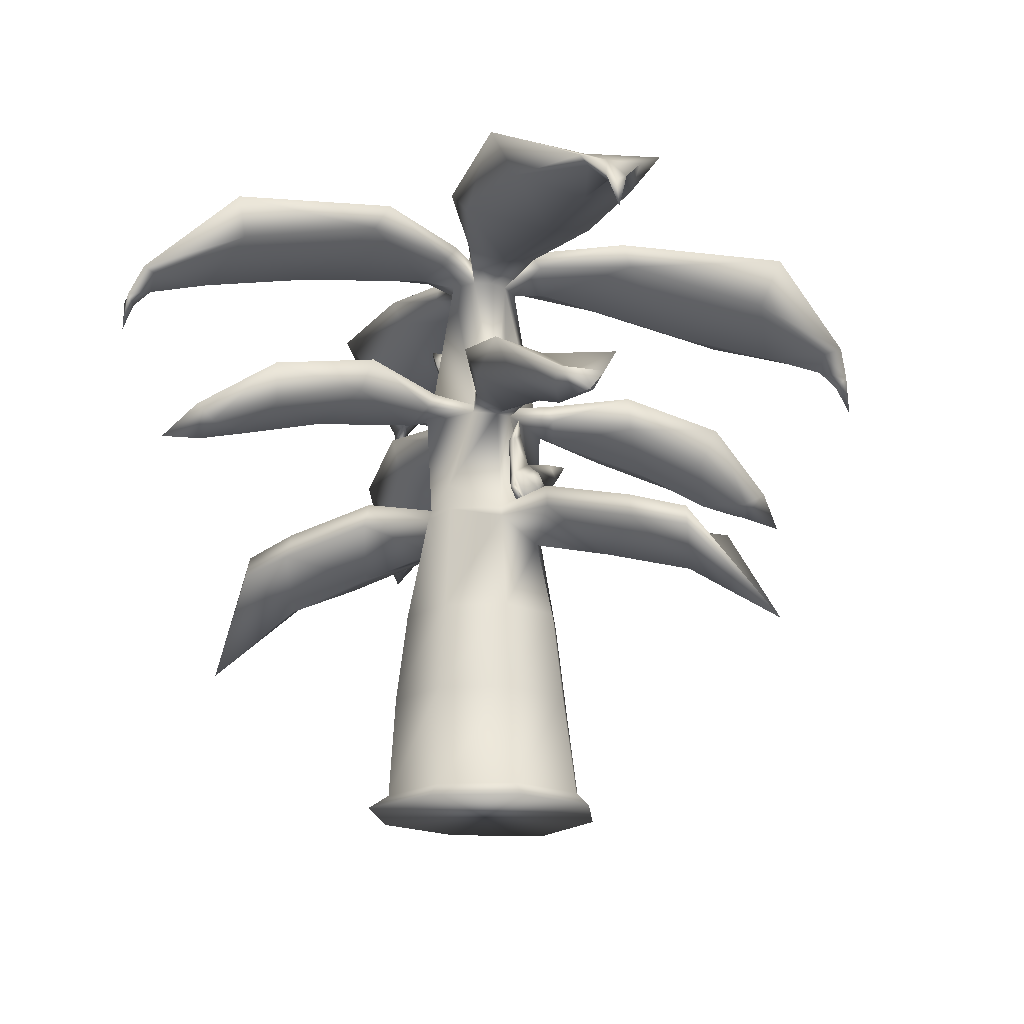
<metadata>
{"format":"obj","ext":"obj","renderer":"f3d","projection":"perspective","resolution":1024,"background":"white","views":[{"elev":-18.2,"azim":-18.1,"up":"+Y"}]}
</metadata>
<code>
o Cylinder.002
v -0.000764 0.002448 0.3832
v 0.2738 0.002449 0.2757
v 0.2416 0.0491 0.2415
v 0.000286 0.0491 0.3414
v -0.008703 0.3828 -0.3209
v -0.008703 0.6786 -0.2837
v 0.1828 0.6786 -0.2043
v 0.2092 0.3828 -0.2307
v -0.41 0.002449 0.001112
v -0.2753 0.002449 0.2757
v -0.241 0.0491 0.2415
v -0.3409 0.04797 0.000198
v -0.2443 2.031 0.01428
v -0.1529 2.027 0.1291
v -0.06172 1.999 0.05131
v -0.1156 1.984 -0.01112
v -0.3168 0.3828 -0.0128
v -0.2266 0.3828 0.2051
v 0.3415 0.03009 0.000197
v 0.2994 0.3828 -0.0128
v 0.2092 0.3828 0.2051
v -0.000764 0.002449 -0.3872
v 0.3875 0.002449 0.001112
v 0.2416 0.04911 -0.2411
v 0.000286 0.04911 -0.341
v -0.008703 0.3828 0.2953
v -0.2266 0.3828 -0.2307
v -0.241 0.04911 -0.2411
v -0.1968 1.474 -0.01232
v -0.2138 1.477 -0.09864
v -0.2803 1.48 -0.01191
v -0.2138 1.477 0.07483
v -0.2796 0.6786 -0.0128
v -0.2002 0.6786 -0.2043
v 0.1828 0.6786 0.1787
v 0.2622 0.6786 -0.0128
v -0.2002 0.6786 0.1787
v -0.008703 0.6786 0.2581
v -0.008304 1.848 -0.6445
v -0.008304 1.932 -0.2898
v -0.1252 1.977 -0.2392
v -0.1936 1.97 -0.4785
v -0.1624 1.052 -0.1193
v -0.2028 1.069 0.003472
v -0.2173 1.402 -0.01232
v -0.09239 1.421 -0.1061
v 0.1437 0.9995 0.1115
v 0.1917 1.051 -0.01193
v 0.2045 1.393 -0.01232
v 0.05779 1.421 0.09228
v -0.05602 1.826 -1.056
v -0.09204 1.833 -1.093
v -0.03694 1.771 -1.133
v -0.008305 1.788 -1.063
v -0.1688 1.041 0.1286
v -0.008553 1.011 0.2028
v -0.09078 1.934 -0.0927
v -0.08421 1.454 -0.1032
v -0.1248 1.934 -0.01047
v 0.2026 1.013 -0.01193
v 0.151 1.041 -0.1569
v -0.008553 1.045 0.1977
v -0.009226 1.403 0.1501
v -0.2137 1.031 0.003472
v 0.04464 1.999 0.05131
v 0.006867 2.105 -0.003684
v -0.008704 2.101 -0.000735
v -0.008542 1.983 0.06138
v -0.008542 1.934 -0.1268
v -0.01069 1.476 -0.1741
v -0.2434 1.428 0.07732
v -0.07712 1.424 0.08597
v -0.07044 1.451 0.08357
v -0.009226 1.47 0.1414
v -0.008542 1.935 0.06828
v -0.0663 1.934 0.05734
v -0.2803 1.384 -0.01191
v -0.2434 1.428 -0.1011
v 0.04921 1.93 0.05734
v 0.05121 1.454 0.0809
v 0.1835 1.482 -0.01232
v 0.1078 1.934 -0.01047
v -0.1935 1.978 -0.1037
v -0.2442 1.934 0.01428
v -0.6942 1.88 0.01095
v -0.4912 2.018 -0.2131
v -0.4736 1.532 -0.2212
v -0.3964 1.493 -0.01191
v -1.063 1.338 -0.1158
v -0.8145 1.478 -0.2212
v -0.7933 1.36 -0.1547
v -1.001 1.288 -0.09849
v -0.3147 2.014 -0.8362
v -0.2328 2.04 -0.4501
v -0.008304 2.053 -0.3478
v -0.008304 1.995 -0.6658
v 0.2789 2.034 1.012
v 0.2498 2.059 0.472
v -0.01377 2.059 0.3338
v -0.01377 2.018 0.7675
v 0.1059 2.026 -0.1981
v -0.008304 2.027 -0.2902
v -0.1225 2.026 -0.1981
v -0.008542 1.984 -0.1182
v 1.304 1.817 -0.04245
v 0.9785 1.906 -0.2034
v 1.013 2.047 -0.3076
v 1.352 1.827 -0.08945
v -0.5083 1.435 -0.1869
v 0.2247 1.427 0.07732
v 0.255 1.378 -0.01191
v 0.5791 1.299 -0.01191
v 0.4879 1.396 0.1631
v 0.2247 1.427 -0.1011
v 0.4865 1.386 -0.1869
v -1.018 1.345 -0.01191
v -1.16 1.245 -0.01191
v -0.7933 1.36 0.1308
v -0.8145 1.478 0.1974
v -1.063 1.338 0.09203
v -1.001 1.288 0.07467
v 0.02099 2.101 -0.02004
v 0.01325 2.105 -0.03871
v -0.008704 2.096 -0.02398
v 0.07299 1.417 -0.1139
v 0.08461 1.454 -0.06634
v 0.2023 1.479 -0.09864
v -0.4736 1.532 0.1974
v -0.6787 1.501 -0.01191
v -1.028 1.252 -0.01191
v -0.03066 2.105 -0.03871
v -0.03839 2.101 -0.02004
v -0.02427 2.104 -0.003684
v -1.034 1.811 0.01291
v -0.9429 1.931 -0.1691
v 0.1087 1.977 -0.2391
v 0.0737 1.934 -0.0927
v -0.8531 1.293 -0.01191
v 0.2023 1.479 0.07483
v 0.4673 1.497 0.1974
v 0.3854 1.469 -0.01191
v -0.6124 1.352 -0.01191
v -0.2753 0.002449 -0.2735
v -0.5083 1.425 0.1631
v 0.2687 1.473 -0.01191
v 0.7129 1.845 0.0198
v 0.2112 1.936 0.0198
v 0.1563 1.984 -0.108
v 0.4755 1.992 -0.1849
v 0.7689 1.297 -0.1547
v 0.8048 1.413 -0.2212
v 1.045 1.237 -0.09019
v 0.9744 1.198 -0.07734
v 1.096 1.799 0.0198
v 0.9785 1.906 0.243
v 0.4673 1.497 -0.2212
v 0.6673 1.433 -0.01191
v 0.8316 1.197 -0.01191
v 0.9974 1.168 -0.01191
v 1.127 1.138 -0.01191
v 1.045 1.237 0.06637
v 0.9744 1.198 0.05353
v -0.08426 2 -0.08684
v -0.008703 2.101 -0.0478
v 0.9753 1.256 -0.01191
v 0.8048 1.413 0.1974
v 0.1123 2.037 0.1441
v 0.4316 2.065 0.2616
v 0.2781 2.072 0.0198
v -0.3064 2.063 0.01392
v -0.4461 2.083 -0.2531
v -0.9855 2.04 -0.2533
v -0.7395 2.048 0.01068
v 0.4316 2.065 -0.222
v -0.2172 1.883 -0.8039
v 0.1123 2.037 -0.1045
v 0.2112 2.04 0.0198
v -0.01377 1.849 0.7355
v -0.01377 1.934 0.2721
v 0.1043 1.978 0.2214
v 0.2094 1.979 0.5199
v 1.408 1.725 0.0198
v 1.405 1.746 0.05717
v 1.429 1.619 0.0198
v -1.225 1.805 0.07245
v -0.9391 1.932 0.1923
v -0.9799 2.041 0.2766
v -1.27 1.808 0.1163
v 0.4755 2 0.2245
v 1.013 2.047 0.3472
v 0.7476 2.028 0.0198
v 0.1858 1.909 0.9813
v -0.01377 1.807 1.089
v 1.379 1.713 0.0198
v 1.405 1.746 -0.01757
v 1.313 1.768 0.0198
v 1.304 1.817 0.08205
v 1.352 1.827 0.1291
v 1.089 1.974 0.0198
v 1.322 1.839 0.0198
v -1.31 1.728 0.0506
v -1.229 1.758 0.01513
v -0.1285 2.027 0.1808
v -0.2773 2.059 0.472
v 0.1563 1.984 0.1476
v -0.3064 2.034 1.012
v 0.101 2.027 0.1808
v -0.01377 2.03 0.2721
v -0.01377 1.739 1.378
v -0.04828 1.758 1.374
v -0.01377 1.641 1.397
v -0.2369 1.988 0.5199
v -0.2133 1.909 0.9813
v -0.01377 1.728 1.351
v 0.02074 1.758 1.374
v -0.01377 1.779 1.29
v -0.07126 1.824 1.281
v -0.1147 1.833 1.326
v 0.04373 1.824 1.281
v -0.01377 1.969 1.083
v -0.01377 1.844 1.298
v 0.08714 1.833 1.326
v -1.272 1.807 -0.08547
v -1.227 1.804 -0.04253
v -1.311 1.727 -0.01842
v -0.1529 2.027 -0.1004
v 0.09854 1.984 -0.01112
v -0.4885 2.01 0.2352
v -0.4444 2.084 0.2764
v -0.1318 1.978 0.2214
v 0.7689 1.297 0.1308
v -1.311 1.708 0.01616
v -1.318 1.608 0.01654
v -0.008305 1.812 -0.897
v -1.283 1.701 0.01589
v -1.047 1.973 0.01256
v -1.245 1.823 0.01511
v 0.07544 1.833 -1.093
v 0.03941 1.826 -1.056
v 0.02034 1.771 -1.133
v -0.0026 1.063 -0.2062
v -0.009163 1.396 -0.1848
v 0.2162 2.04 -0.4501
v -0.1935 1.978 0.1324
v 0.2981 2.014 -0.8362
v -0.008305 1.755 -1.136
v -0.008305 1.674 -1.152
v 0.1771 1.977 -0.4788
v 0.2006 1.883 -0.8039
v -0.008305 1.747 -1.114
v -0.008305 1.946 -0.8918
v -0.008305 1.843 -1.07
v -0.0026 1.029 -0.2113
v 0.06718 2 -0.08684
v 0.3081 0.002449 -0.3098
v 0.1503 1.135 -0.1314
v -0.1563 0.9573 -0.1352
v -0.1687 1.137 0.09878
v 0.1451 0.9393 0.1267
v 0.4742 0.8738 0.7025
v 0.5635 0.7859 0.4988
v 0.7978 0.5799 0.7049
v 0.4742 0.9396 0.6957
v 0.08081 1.427 -0.2404
v -0.008416 1.378 -0.2707
v -0.008416 1.299 -0.5948
v 0.1666 1.396 -0.5036
v -0.09764 1.427 -0.2404
v -0.1834 1.386 -0.5022
v -0.09515 1.479 -0.218
v 0.07832 1.479 -0.218
v 0.2009 1.497 -0.483
v -0.008416 1.469 -0.4011
v -0.008416 1.473 -0.2844
v -0.1512 1.297 -0.7846
v -0.2178 1.413 -0.8205
v -0.08669 1.237 -1.06
v -0.07385 1.198 -0.9901
v -0.2178 1.497 -0.483
v -0.008416 1.433 -0.683
v -0.008416 1.197 -0.8473
v -0.008416 1.168 -1.013
v -0.008416 1.138 -1.143
v 0.06986 1.237 -1.06
v 0.05702 1.198 -0.9901
v -0.008416 1.256 -0.991
v 0.2009 1.413 -0.8205
v 0.1343 1.297 -0.7846
v -0.1041 1.427 0.2226
v -0.01483 1.378 0.2528
v -0.01483 1.299 0.577
v -0.1898 1.396 0.4858
v 0.0744 1.427 0.2226
v 0.1602 1.386 0.4843
v 0.07191 1.479 0.2002
v -0.1016 1.479 0.2002
v -0.2242 1.497 0.4652
v -0.01483 1.469 0.3832
v -0.01483 1.473 0.2665
v 0.1279 1.297 0.7668
v 0.1945 1.413 0.8027
v 0.06345 1.237 1.042
v 0.05061 1.198 0.9722
v 0.1945 1.497 0.4652
v -0.01483 1.433 0.6652
v -0.01483 1.197 0.8295
v -0.01483 1.168 0.9953
v -0.01483 1.138 1.125
v -0.0931 1.237 1.042
v -0.08026 1.198 0.9722
v -0.01483 1.256 0.9732
v -0.2242 1.413 0.8027
v -0.1576 1.297 0.7668
v 0.7434 0.9478 0.4138
v 0.5627 0.9251 0.4715
v 0.758 0.877 0.4138
v 0.4125 0.9983 0.07146
v 0.3447 0.8726 0.3032
v 0.6433 0.9206 0.2704
v 0.09102 1.068 0.3907
v 0.3438 1.031 0.272
v 0.3147 0.9933 0.5967
v 0.3959 1.077 0.07146
v 0.6263 1.003 0.2704
v 0.09102 0.9947 0.3985
v 0.3147 0.9169 0.6047
v -0.4853 0.8918 -0.711
v -0.5747 0.8039 -0.5072
v -0.809 0.5979 -0.7134
v -0.4853 0.9576 -0.7041
v -0.7545 0.9658 -0.4223
v -0.5739 0.9431 -0.4799
v -0.7692 0.895 -0.4223
v -0.4236 1.016 -0.07991
v -0.3559 0.8906 -0.3117
v -0.6544 0.9386 -0.2789
v -0.1022 1.086 -0.3992
v -0.355 1.049 -0.2805
v -0.3258 1.011 -0.6052
v -0.4071 1.095 -0.07991
v -0.6375 1.021 -0.2789
v -0.1022 1.013 -0.4069
v -0.3258 0.9349 -0.6131
v 0.2532 1.22 0.02882
v 0.2396 1.216 0.0127
v 0.2803 1.269 0.03793
v 0.2236 1.272 0.04047
v 0.2101 1.268 0.02435
v 0.1751 1.015 0.1168
v 0.2158 1.048 0.07409
v 0.2438 1.008 0.1233
v 0.2309 1.053 0.09206
v 0.1902 1.02 0.1347
v 0.01509 1.108 0.23
v 0.04309 1.059 0.219
v 0.02913 1.07 0.2816
v 0.05595 1.063 0.2343
v 0.02796 1.112 0.2453
v 0.03891 1.298 0.1972
v 0.07565 1.327 0.1587
v 0.05085 1.362 0.2096
v 0.06201 1.323 0.1425
v 0.02527 1.294 0.181
v 0.1104 1.233 0.07615
v 0.1257 1.247 0.09004
v 0.1905 1.134 0.06449
v 0.1679 1.132 0.05347
v 0.03931 1.175 0.1507
v 0.04564 1.182 0.174
v 0.0968 1.075 0.128
v 0.1104 1.069 0.1484
v 0.1739 1.157 0.1306
v 0.1527 1.169 0.1605
v 0.1426 1.132 0.1634
v 0.1799 1.147 0.1009
v 0.1277 1.104 0.1557
v 0.1486 1.201 0.1405
v 0.1377 1.22 0.1176
v 0.08547 1.178 0.1723
v 0.1173 1.176 0.1733
v 0.009688 1.513 -0.2026
v 0.008094 1.512 -0.2277
v 0.0972 1.498 -0.275
v 0.09913 1.49 -0.2565
v 0.0041 1.551 -0.2354
v 0.000815 1.582 -0.2439
v 0.03528 1.619 -0.2312
v 0.06163 1.613 -0.2143
v 0.09631 1.606 -0.1953
v -0.002275 1.62 -0.2392
v -0.002624 1.663 -0.1852
v -0.002216 1.683 -0.1507
v -0.003213 1.649 -0.2138
v -0.0778 1.581 -0.1631
v 0.000533 1.665 -0.1342
v -0.1029 1.721 -0.1324
v -0.1432 1.678 -0.1472
v -0.03768 1.612 -0.2265
v -0.06016 1.602 -0.2064
v -0.09043 1.59 -0.1832
v 0.08802 1.596 -0.1738
v 0.1376 1.709 -0.1693
v 0.0924 1.744 -0.1488
v -0.07228 1.475 -0.2433
v -0.07455 1.485 -0.2651
v -0.1273 1.486 -0.2841
v -0.1224 1.514 -0.2207
v -0.1246 1.524 -0.2425
v 0.1353 1.539 -0.261
v 0.1373 1.531 -0.2424
v 0.1457 1.502 -0.3004
v 0.1356 1.717 -0.1889
v 0.1441 1.783 -0.1928
v 0.09035 1.753 -0.1685
v -0.1538 1.741 -0.1782
v -0.1452 1.686 -0.1668
v -0.105 1.729 -0.152
f 2 4 1
f 5 7 8
f 10 12 9
f 1 11 10
f 14 16 13
f 12 18 17
f 20 3 19
f 22 23 2
f 8 25 5
f 4 21 26
f 5 28 27
f 29 31 32
f 33 27 17
f 35 20 36
f 36 8 7
f 17 37 33
f 6 27 34
f 18 38 37
f 40 42 39
f 43 45 46
f 48 50 47
f 51 53 54
f 37 56 55
f 57 29 59
f 60 7 61
f 62 50 63
f 64 37 55
f 65 67 68
f 11 26 18
f 29 58 30
f 70 57 69
f 72 32 71
f 74 75 76
f 45 78 46
f 79 81 82
f 84 86 83
f 30 87 88
f 90 92 89
f 94 96 93
f 98 100 97
f 102 104 101
f 45 71 77
f 106 108 105
f 109 90 87
f 111 113 110
f 41 94 42
f 32 31 88
f 111 115 112
f 116 89 117
f 119 121 118
f 122 124 66
f 125 127 114
f 128 129 119
f 130 120 117
f 130 89 92
f 124 132 133
f 85 134 135
f 136 69 40
f 120 116 117
f 138 118 121
f 90 116 129
f 139 140 141
f 78 87 30
f 142 91 109
f 12 143 9
f 67 15 68
f 71 128 144
f 127 145 141
f 147 149 146
f 82 148 147
f 151 153 150
f 146 154 155
f 156 157 151
f 112 150 158
f 159 153 152
f 159 160 161
f 158 159 162
f 163 164 104
f 158 150 153
f 152 161 160
f 166 161 165
f 50 139 80
f 119 116 120
f 127 126 81
f 110 49 111
f 83 59 84
f 114 156 115
f 87 129 88
f 167 168 169
f 74 79 75
f 171 173 170
f 149 174 107
f 46 30 58
f 42 93 175
f 176 177 169
f 179 181 178
f 182 183 184
f 186 188 185
f 146 149 106
f 189 155 190
f 174 191 107
f 178 192 193
f 194 195 184
f 183 194 184
f 154 196 197
f 155 198 190
f 195 182 184
f 154 106 105
f 107 191 199
f 190 198 200
f 108 107 200
f 190 200 199
f 191 190 199
f 200 107 199
f 200 182 195
f 105 195 196
f 185 201 202
f 200 198 183
f 203 204 99
f 205 168 167
f 204 100 99
f 181 98 97
f 147 189 205
f 148 174 149
f 207 208 99
f 115 151 150
f 209 210 211
f 175 52 51
f 178 181 192
f 212 213 206
f 168 191 169
f 138 130 92
f 214 215 211
f 210 214 211
f 193 216 217
f 213 218 206
f 215 209 211
f 193 192 219
f 97 100 220
f 206 218 221
f 222 97 221
f 206 221 220
f 100 206 220
f 221 97 220
f 221 209 215
f 224 225 223
f 197 183 198
f 221 218 210
f 226 171 170
f 180 98 181
f 122 65 227
f 228 229 187
f 179 212 230
f 166 162 161
f 14 13 170
f 77 144 142
f 232 225 233
f 112 231 113
f 85 228 186
f 86 135 172
f 207 79 65
f 39 175 234
f 235 201 233
f 225 235 233
f 134 202 224
f 192 222 219
f 201 232 233
f 134 186 185
f 187 173 236
f 172 223 237
f 188 187 237
f 172 237 236
f 173 172 236
f 237 187 236
f 237 232 201
f 239 240 238
f 43 242 241
f 237 223 225
f 101 243 95
f 244 229 228
f 243 96 95
f 229 173 187
f 84 228 85
f 110 140 139
f 103 102 95
f 113 166 140
f 246 240 247
f 135 223 172
f 39 42 175
f 248 249 245
f 40 248 136
f 250 53 247
f 240 250 247
f 234 54 239
f 249 238 245
f 53 246 247
f 234 175 51
f 93 96 251
f 245 238 252
f 52 93 252
f 245 252 251
f 96 245 251
f 252 93 251
f 252 246 53
f 219 215 216
f 217 210 218
f 252 238 240
f 7 253 61
f 254 148 137
f 132 15 133
f 103 57 163
f 75 230 76
f 226 13 16
f 75 180 179
f 76 14 244
f 230 204 203
f 65 205 167
f 176 254 227
f 203 76 230
f 22 24 255
f 140 157 141
f 167 227 65
f 157 165 151
f 208 68 203
f 205 82 147
f 69 41 40
f 24 23 255
f 101 137 136
f 59 244 84
f 226 57 83
f 164 254 104
f 83 171 226
f 132 163 16
f 122 254 123
f 77 109 78
f 124 164 131
f 133 67 124
f 67 66 124
f 164 124 123
f 142 118 138
f 28 17 27
f 26 35 38
f 2 1 10
f 10 9 143
f 22 28 25
f 255 23 22
f 20 24 8
f 29 73 59
f 31 30 88
f 73 29 32
f 128 32 88
f 91 138 92
f 145 139 141
f 156 127 141
f 160 159 152
f 162 159 161
f 231 158 162
f 159 158 153
f 152 151 165
f 80 139 81
f 177 167 169
f 106 149 107
f 174 176 169
f 168 189 190
f 189 146 155
f 155 154 197
f 196 154 105
f 108 200 195
f 196 194 183
f 194 196 195
f 182 200 183
f 208 203 99
f 192 181 97
f 98 207 99
f 204 212 206
f 212 178 213
f 213 193 217
f 216 193 219
f 222 221 215
f 216 214 210
f 214 216 215
f 209 221 210
f 13 226 170
f 186 228 187
f 229 14 170
f 171 86 172
f 86 85 135
f 135 134 224
f 202 134 185
f 188 237 201
f 202 235 225
f 235 202 201
f 232 237 225
f 102 101 95
f 94 103 95
f 243 248 245
f 248 39 249
f 249 234 239
f 54 234 51
f 52 252 53
f 54 250 240
f 250 54 53
f 246 252 240
f 65 68 207
f 15 203 68
f 163 226 16
f 177 176 227
f 163 104 103
f 254 101 104
f 81 137 82
f 70 137 126
f 73 76 59
f 144 119 118
f 2 143 22
f 136 243 101
f 145 81 139
f 49 114 111
f 2 19 3
f 256 242 125
f 61 241 256
f 6 257 253
f 45 258 72
f 44 55 258
f 38 259 56
f 260 261 262
f 49 256 125
f 48 61 256
f 258 63 72
f 55 62 258
f 36 259 35
f 263 260 262
f 33 257 34
f 265 267 264
f 265 269 266
f 46 270 268
f 271 272 273
f 270 274 273
f 276 278 275
f 279 280 276
f 266 275 281
f 282 278 277
f 282 283 284
f 281 282 285
f 281 275 278
f 277 284 283
f 287 284 286
f 125 271 126
f 270 58 70
f 264 242 265
f 268 279 269
f 269 276 275
f 287 285 284
f 266 288 267
f 264 272 271
f 267 287 272
f 272 280 273
f 280 286 276
f 274 271 273
f 279 270 273
f 283 282 277
f 285 282 284
f 288 281 285
f 282 281 278
f 277 276 286
f 126 271 70
f 274 70 271
f 242 268 265
f 290 292 289
f 290 294 291
f 50 295 293
f 296 297 298
f 295 299 298
f 301 303 300
f 304 305 301
f 291 300 306
f 307 303 302
f 307 308 309
f 306 307 310
f 306 300 303
f 302 309 308
f 312 309 311
f 72 296 73
f 295 80 74
f 289 63 290
f 293 304 294
f 294 301 300
f 312 310 309
f 291 313 292
f 289 297 296
f 292 312 297
f 297 305 298
f 305 311 301
f 299 296 298
f 304 295 298
f 308 307 302
f 310 307 309
f 313 306 310
f 307 306 303
f 302 301 311
f 73 296 74
f 299 74 296
f 63 293 290
f 314 315 262
f 316 314 262
f 315 263 262
f 261 316 262
f 259 317 318
f 318 317 319
f 319 261 318
f 47 320 321
f 321 320 322
f 322 315 321
f 60 323 317
f 317 324 319
f 319 314 316
f 47 323 48
f 323 321 324
f 324 315 314
f 56 320 62
f 325 322 320
f 326 263 322
f 259 325 56
f 325 318 326
f 326 261 260
f 327 328 329
f 330 327 329
f 331 332 329
f 333 331 329
f 332 330 329
f 328 333 329
f 257 334 335
f 335 334 336
f 336 328 335
f 43 337 338
f 338 337 339
f 339 332 338
f 64 340 334
f 334 341 336
f 336 331 333
f 43 340 44
f 340 338 341
f 341 332 331
f 253 337 241
f 342 339 337
f 343 330 339
f 257 342 253
f 342 335 343
f 343 328 327
f 130 138 121
f 154 146 106
f 234 249 39
f 134 85 186
f 193 213 178
f 344 345 346
f 347 344 346
f 348 347 346
f 349 350 351
f 350 352 351
f 352 353 351
f 354 355 356
f 355 357 356
f 357 358 356
f 359 360 361
f 360 362 361
f 362 363 361
f 365 348 364
f 366 345 344
f 365 344 347
f 345 348 346
f 365 362 360
f 369 363 368
f 365 359 369
f 363 359 361
f 370 354 368
f 371 358 357
f 369 354 358
f 358 354 356
f 371 352 366
f 366 350 367
f 367 349 370
f 353 349 351
f 371 349 353
f 372 373 374
f 366 376 371
f 372 376 375
f 364 363 362
f 364 370 368
f 377 373 372
f 365 375 366
f 378 372 375
f 380 378 379
f 367 348 345
f 380 373 377
f 379 365 369
f 374 373 380
f 371 379 369
f 374 379 376
f 371 355 370
f 382 384 381
f 385 387 388
f 385 389 382
f 386 390 387
f 388 392 389
f 387 390 393
f 395 397 394
f 388 393 391
f 391 398 399
f 391 400 392
f 393 390 398
f 395 381 401
f 395 402 403
f 399 386 385
f 399 382 400
f 398 390 386
f 382 404 405
f 405 404 406
f 381 407 404
f 400 407 394
f 382 408 400
f 409 410 411
f 389 410 409
f 382 409 383
f 401 384 410
f 402 412 413
f 392 412 389
f 389 402 401
f 392 403 414
f 397 396 415
f 392 416 417
f 400 397 416
f 392 396 395
f 403 402 413
f 414 403 413
f 412 414 413
f 383 409 411
f 384 383 411
f 410 384 411
f 408 405 406
f 407 408 406
f 404 407 406
f 396 417 415
f 417 416 415
f 416 397 415
f 2 3 4
f 5 6 7
f 10 11 12
f 1 4 11
f 14 15 16
f 12 11 18
f 20 21 3
f 8 24 25
f 4 3 21
f 5 25 28
f 29 30 31
f 33 34 27
f 35 21 20
f 36 20 8
f 17 18 37
f 6 5 27
f 18 26 38
f 40 41 42
f 43 44 45
f 48 49 50
f 51 52 53
f 37 38 56
f 57 58 29
f 60 36 7
f 62 47 50
f 64 33 37
f 65 66 67
f 11 4 26
f 70 58 57
f 72 73 32
f 45 77 78
f 79 80 81
f 84 85 86
f 90 91 92
f 94 95 96
f 98 99 100
f 102 103 104
f 45 72 71
f 106 107 108
f 109 91 90
f 111 112 113
f 41 103 94
f 111 114 115
f 119 120 121
f 122 123 124
f 125 126 127
f 128 88 129
f 130 121 120
f 130 117 89
f 124 131 132
f 136 137 69
f 90 89 116
f 78 109 87
f 142 138 91
f 12 28 143
f 67 133 15
f 71 32 128
f 147 148 149
f 82 137 148
f 151 152 153
f 156 141 157
f 112 115 150
f 163 131 164
f 152 165 161
f 50 110 139
f 119 129 116
f 110 50 49
f 83 57 59
f 114 127 156
f 87 90 129
f 74 80 79
f 171 172 173
f 46 78 30
f 42 94 93
f 179 180 181
f 186 187 188
f 174 169 191
f 155 197 198
f 105 108 195
f 185 188 201
f 205 189 168
f 204 206 100
f 147 146 189
f 148 176 174
f 115 156 151
f 175 93 52
f 168 190 191
f 213 217 218
f 224 202 225
f 197 196 183
f 180 207 98
f 122 66 65
f 179 178 212
f 166 231 162
f 77 71 144
f 112 158 231
f 207 180 79
f 192 97 222
f 239 54 240
f 43 46 242
f 244 14 229
f 243 245 96
f 229 170 173
f 84 244 228
f 110 113 140
f 113 231 166
f 135 224 223
f 40 39 248
f 249 239 238
f 219 222 215
f 217 216 210
f 7 6 253
f 254 176 148
f 132 16 15
f 103 41 57
f 75 179 230
f 75 79 180
f 76 15 14
f 230 212 204
f 65 79 205
f 203 15 76
f 22 25 24
f 140 166 157
f 167 177 227
f 157 166 165
f 208 207 68
f 205 79 82
f 69 57 41
f 24 19 23
f 101 254 137
f 59 76 244
f 226 163 57
f 164 123 254
f 83 86 171
f 132 131 163
f 122 227 254
f 77 142 109
f 142 144 118
f 28 12 17
f 26 21 35
f 22 143 28
f 20 19 24
f 81 126 137
f 70 69 137
f 73 74 76
f 144 128 119
f 2 10 143
f 136 248 243
f 145 127 81
f 49 125 114
f 2 23 19
f 256 241 242
f 61 253 241
f 6 34 257
f 45 44 258
f 44 64 55
f 38 35 259
f 49 48 256
f 48 60 61
f 258 62 63
f 55 56 62
f 36 60 259
f 33 64 257
f 265 266 267
f 265 268 269
f 46 58 270
f 276 277 278
f 279 273 280
f 266 269 275
f 277 286 284
f 125 264 271
f 264 125 242
f 268 270 279
f 269 279 276
f 287 288 285
f 266 281 288
f 264 267 272
f 267 288 287
f 272 287 280
f 280 287 286
f 274 270 70
f 242 46 268
f 290 291 292
f 290 293 294
f 50 80 295
f 301 302 303
f 304 298 305
f 291 294 300
f 302 311 309
f 72 289 296
f 289 72 63
f 293 295 304
f 294 304 301
f 312 313 310
f 291 306 313
f 289 292 297
f 292 313 312
f 297 312 305
f 305 312 311
f 299 295 74
f 63 50 293
f 259 60 317
f 319 316 261
f 47 62 320
f 322 263 315
f 60 48 323
f 317 323 324
f 319 324 314
f 47 321 323
f 324 321 315
f 56 325 320
f 325 326 322
f 326 260 263
f 259 318 325
f 326 318 261
f 257 64 334
f 336 333 328
f 43 241 337
f 339 330 332
f 64 44 340
f 334 340 341
f 336 341 331
f 43 338 340
f 341 338 332
f 253 342 337
f 342 343 339
f 343 327 330
f 257 335 342
f 343 335 328
f 365 347 348
f 366 367 345
f 365 366 344
f 365 364 362
f 369 359 363
f 365 360 359
f 370 355 354
f 371 369 358
f 369 368 354
f 371 353 352
f 366 352 350
f 367 350 349
f 371 370 349
f 366 375 376
f 372 374 376
f 364 368 363
f 364 367 370
f 365 378 375
f 378 377 372
f 380 377 378
f 367 364 348
f 379 378 365
f 371 376 379
f 374 380 379
f 371 357 355
f 382 383 384
f 385 386 387
f 385 388 389
f 388 391 392
f 395 396 397
f 388 387 393
f 391 393 398
f 391 399 400
f 395 394 381
f 395 401 402
f 399 398 386
f 399 385 382
f 382 381 404
f 381 394 407
f 400 408 407
f 382 405 408
f 389 401 410
f 382 389 409
f 401 381 384
f 392 414 412
f 389 412 402
f 392 395 403
f 392 400 416
f 400 394 397
f 392 417 396

</code>
